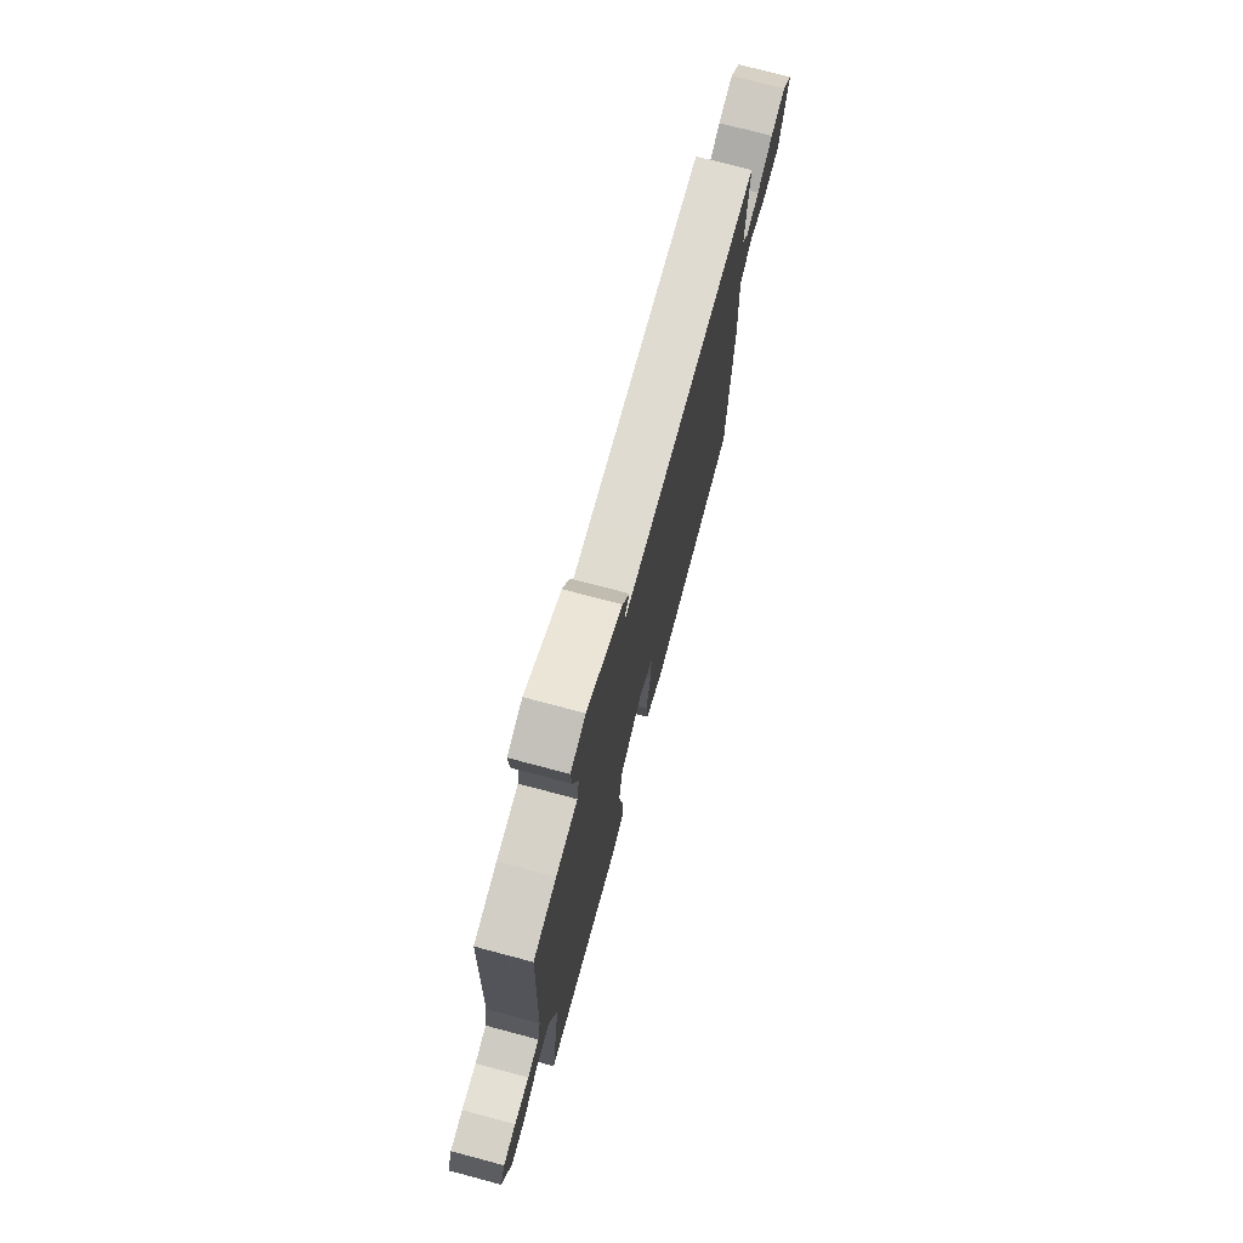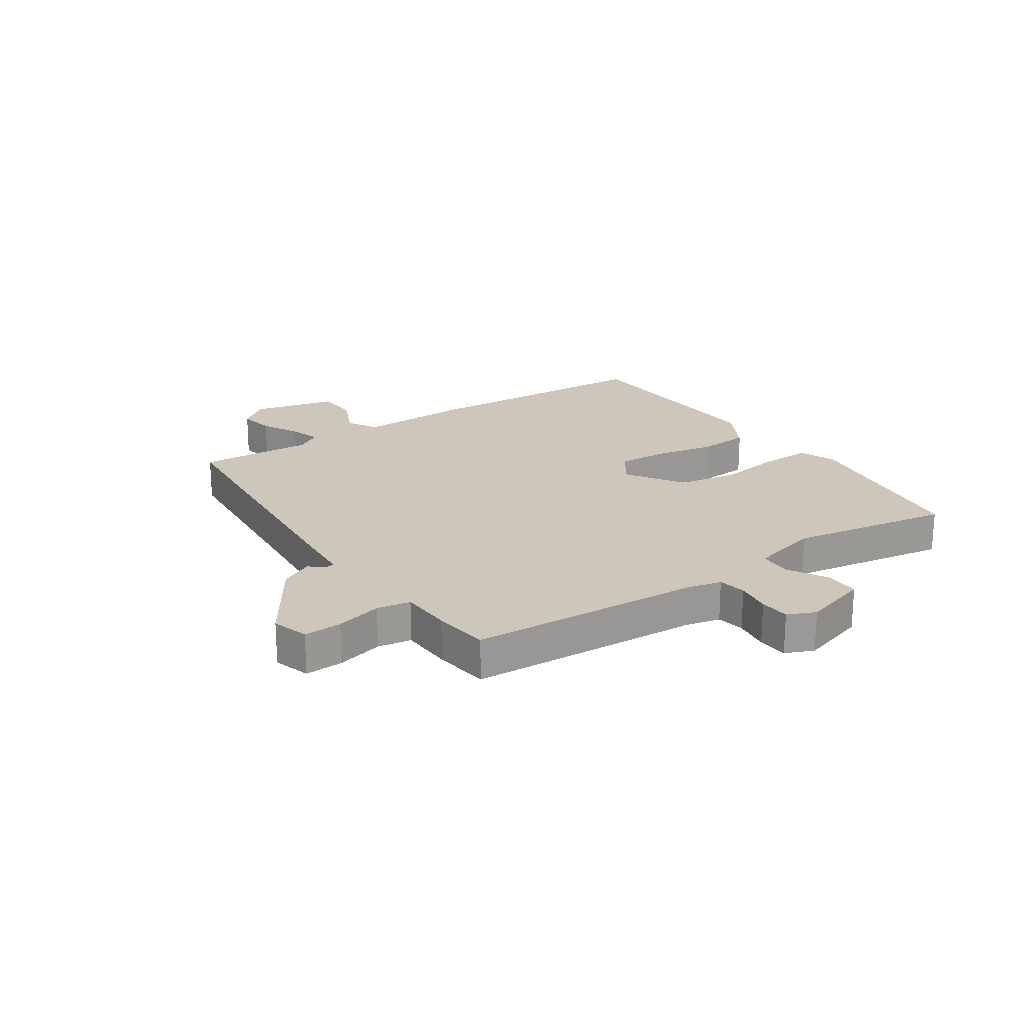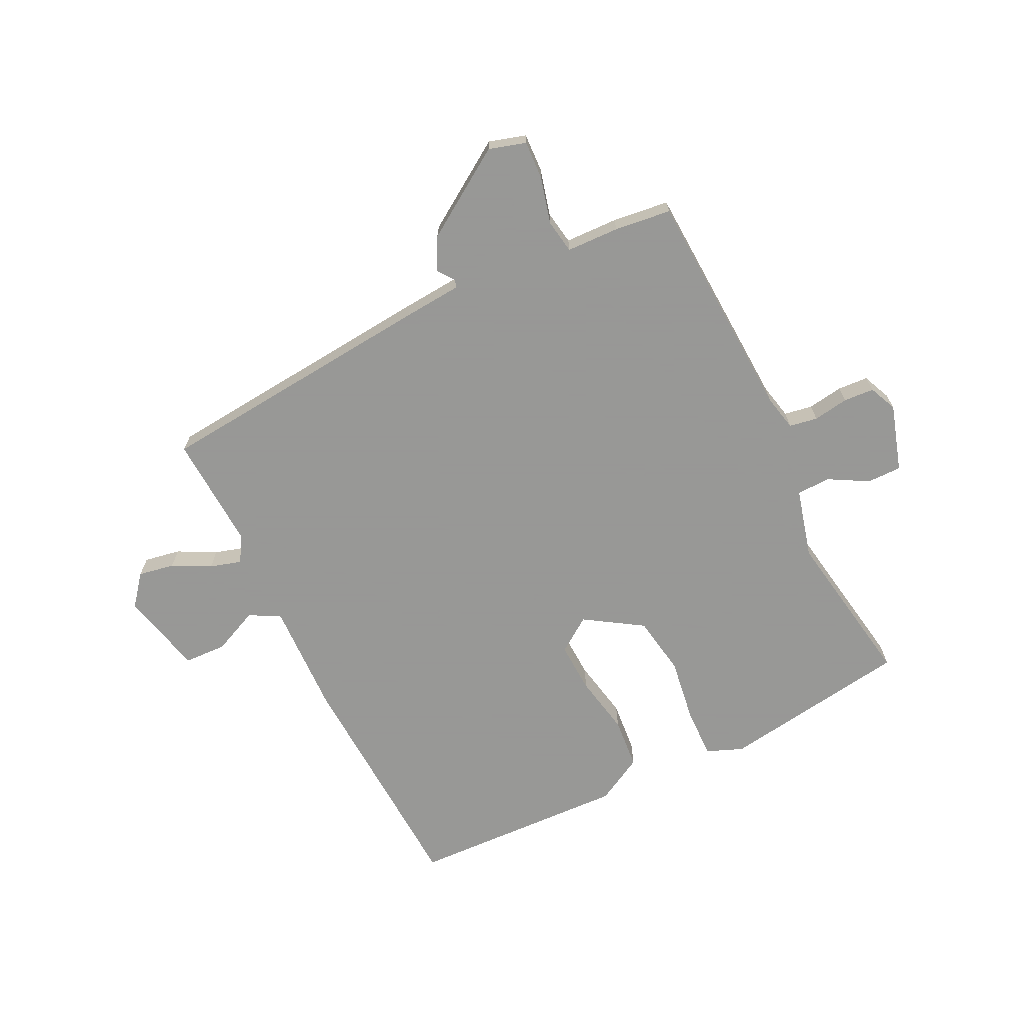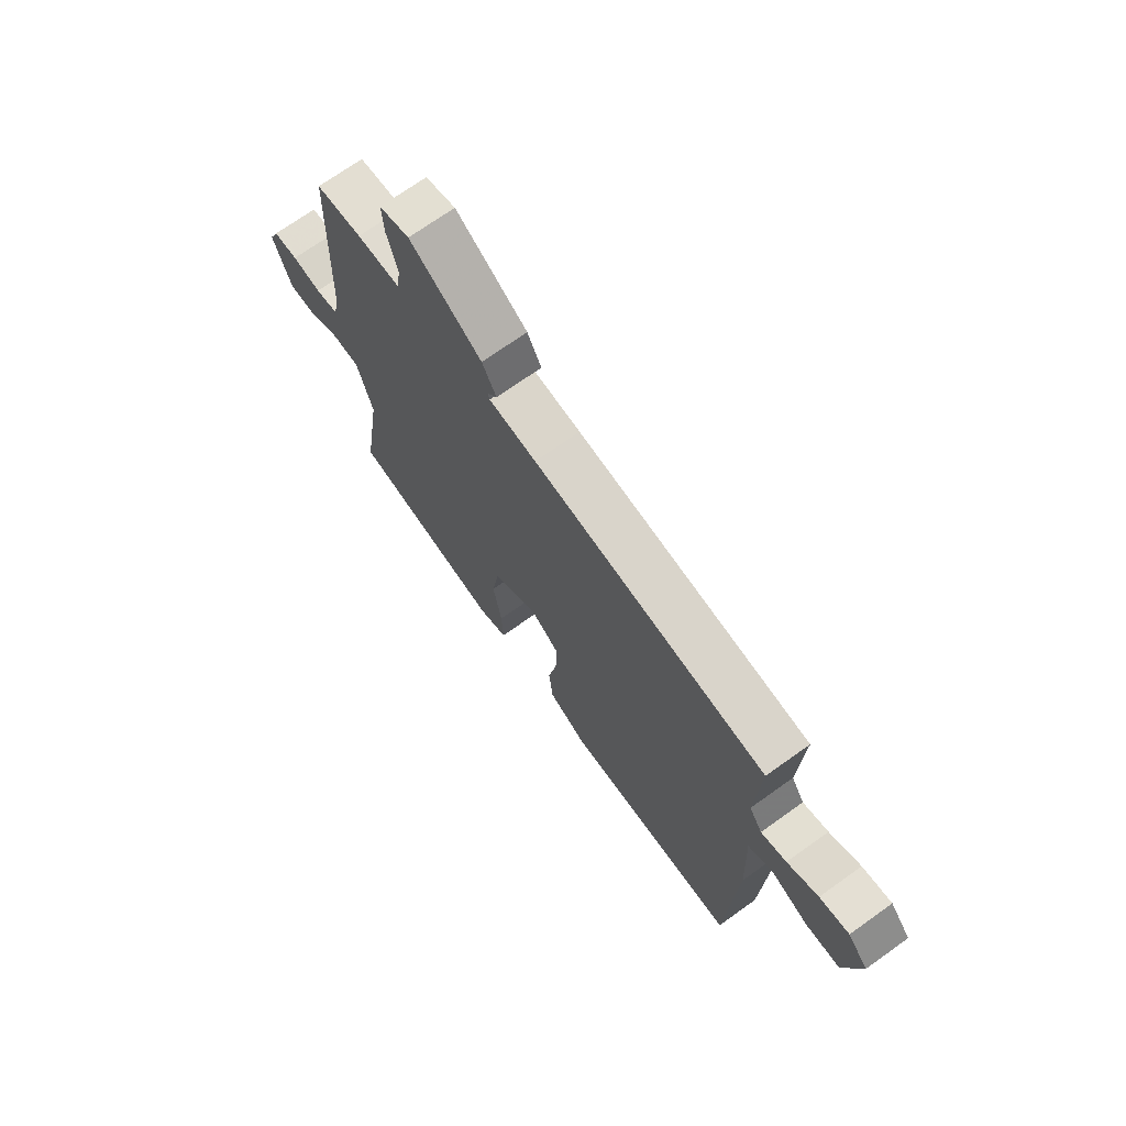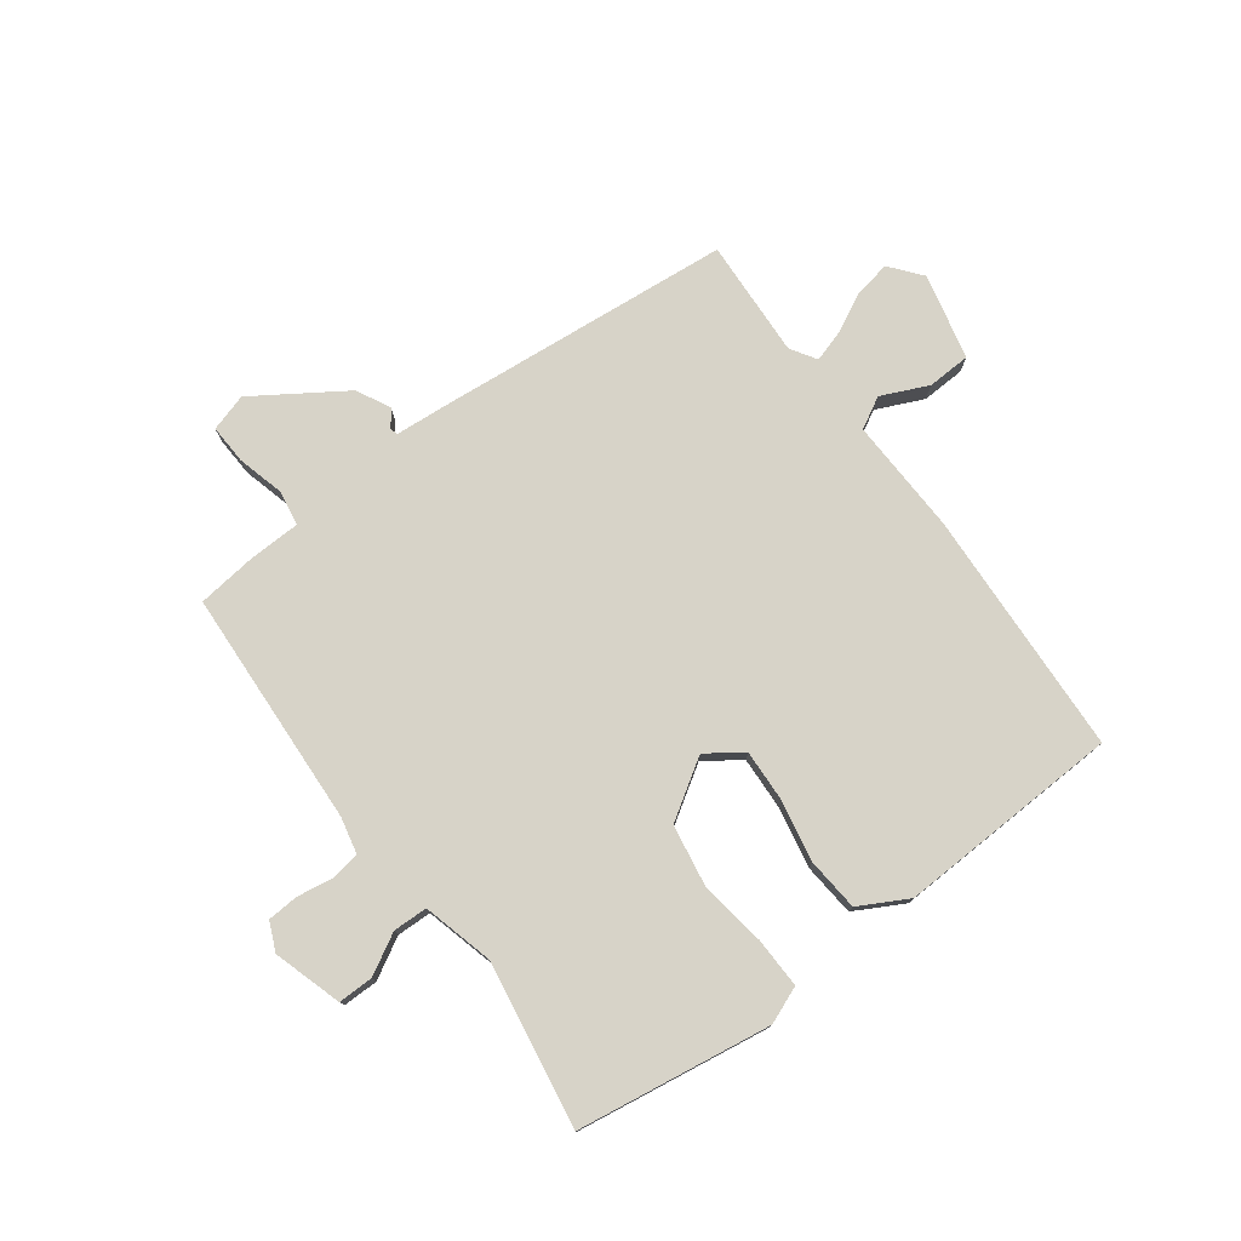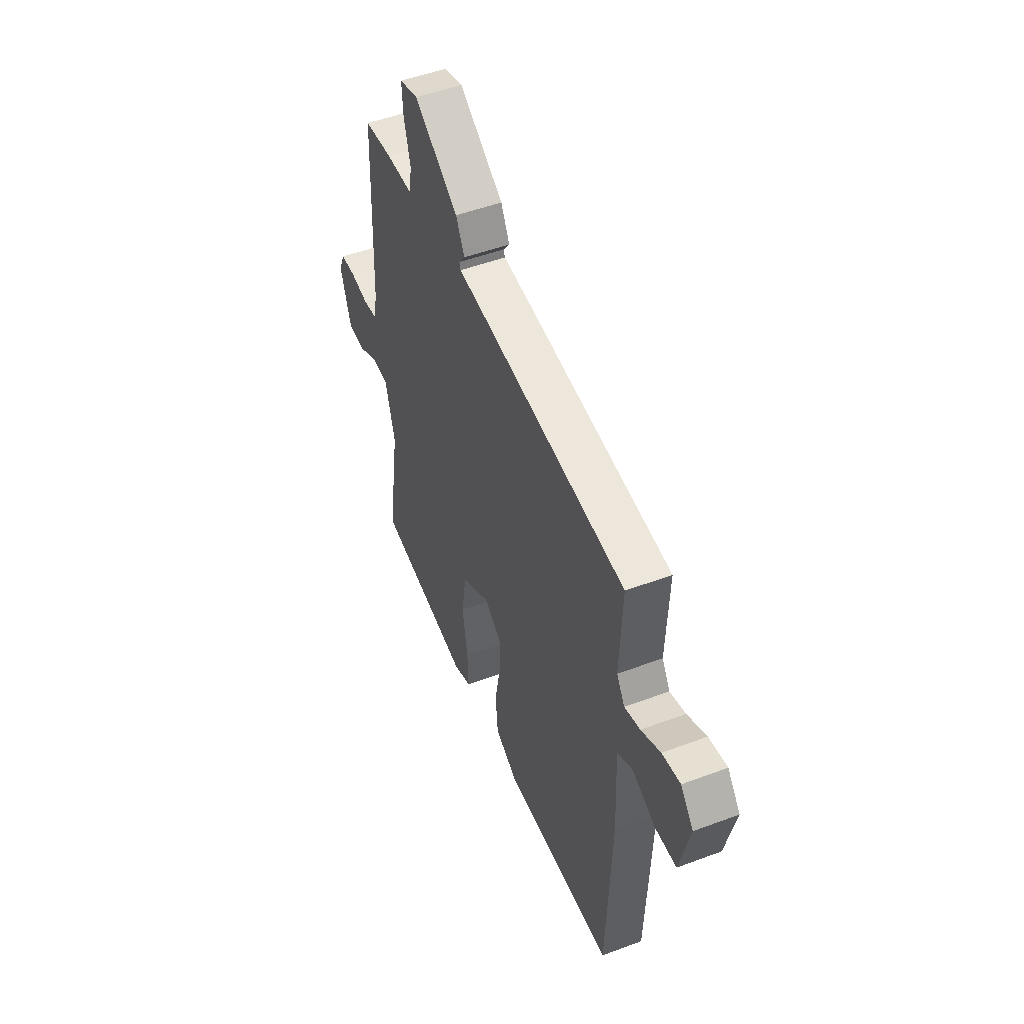
<metadata>
{"format":"obj","ext":"obj","renderer":"f3d","projection":"perspective","resolution":1024,"background":"white","views":[{"elev":74.6,"azim":104.9,"up":"+Z"},{"elev":21.3,"azim":56.6,"up":"+Y"},{"elev":-68.4,"azim":26.8,"up":"+Y"},{"elev":71.5,"azim":-125.5,"up":"+Z"},{"elev":77.0,"azim":144.1,"up":"+Y"},{"elev":50.9,"azim":-112.2,"up":"+Z"}]}
</metadata>
<code>
v 0.5 0.07 -0.5
v 0.169 0.07 -0.546
v 0.106 0.07 -0.52
v 0.109 0.07 -0.433
v 0.127 0.07 -0.32
v 0.111 0.07 -0.215
v 0.012 0.07 -0.15
v -0.049 0.07 -0.192
v -0.046 0.07 -0.281
v -0.027 0.07 -0.386
v -0.036 0.07 -0.476
v -0.119 0.07 -0.52
v -0.5 0.07 -0.5
v -0.516 0.07 -0.079
v -0.507 0.07 0.119
v -0.56 0.07 0.149
v -0.64 0.07 0.114
v -0.714 0.07 0.118
v -0.747 0.07 0.265
v -0.703 0.07 0.318
v -0.64 0.07 0.306
v -0.574 0.07 0.271
v -0.52 0.07 0.254
v -0.492 0.07 0.298
v -0.5 0.07 0.5
v -0.004 0.07 0.54
v 0.097 0.07 0.547
v 0.101 0.07 0.56
v 0.08 0.07 0.589
v 0.11 0.07 0.646
v 0.263 0.07 0.744
v 0.327 0.07 0.724
v 0.323 0.07 0.657
v 0.301 0.07 0.576
v 0.31 0.07 0.517
v 0.402 0.07 0.513
v 0.5 0.07 0.5
v 0.516 0.07 0.094
v 0.529 0.07 0.032
v 0.578 0.07 0.023
v 0.64 0.07 0.032
v 0.693 0.07 0.028
v 0.714 0.07 -0.021
v 0.677 0.07 -0.137
v 0.617 0.07 -0.136
v 0.549 0.07 -0.097
v 0.49 0.07 -0.098
v 0.457 0.07 -0.219
v 0.5 0 -0.5
v 0.169 0 -0.546
v 0.106 0 -0.52
v 0.109 0 -0.433
v 0.127 0 -0.32
v 0.111 0 -0.215
v 0.012 0 -0.15
v -0.049 0 -0.192
v -0.046 0 -0.281
v -0.027 0 -0.386
v -0.036 0 -0.476
v -0.119 0 -0.52
v -0.5 0 -0.5
v -0.516 0 -0.079
v -0.507 0 0.119
v -0.56 0 0.149
v -0.64 0 0.114
v -0.714 0 0.118
v -0.747 0 0.265
v -0.703 0 0.318
v -0.64 0 0.306
v -0.574 0 0.271
v -0.52 0 0.254
v -0.492 0 0.298
v -0.5 0 0.5
v -0.004 0 0.54
v 0.097 0 0.547
v 0.101 0 0.56
v 0.08 0 0.589
v 0.11 0 0.646
v 0.263 0 0.744
v 0.327 0 0.724
v 0.323 0 0.657
v 0.301 0 0.576
v 0.31 0 0.517
v 0.402 0 0.513
v 0.5 0 0.5
v 0.516 0 0.094
v 0.529 0 0.032
v 0.578 0 0.023
v 0.64 0 0.032
v 0.693 0 0.028
v 0.714 0 -0.021
v 0.677 0 -0.137
v 0.617 0 -0.136
v 0.549 0 -0.097
v 0.49 0 -0.098
v 0.457 0 -0.219
f 44 45 46
f 43 44 46
f 42 43 46
f 41 42 46
f 40 41 46
f 39 40 46 47
f 38 39 47
f 38 47 48
f 37 38 48
f 36 37 48
f 35 36 48
f 32 33 34
f 31 32 34
f 30 31 34
f 29 30 34
f 28 29 34
f 27 28 34 35
f 35 48 1
f 27 35 1
f 26 27 1
f 25 26 1
f 24 25 1
f 20 21 22
f 19 20 22
f 18 19 22
f 17 18 22
f 16 17 22
f 15 16 22 23
f 13 14 15
f 12 13 15
f 11 12 15
f 10 11 15
f 9 10 15
f 15 23 24
f 9 15 24
f 8 9 24
f 3 4 5
f 2 3 5
f 1 2 5
f 1 5 6
f 24 1 6
f 7 8 24
f 6 7 24
f 94 93 92
f 94 92 91
f 94 91 90
f 94 90 89
f 94 89 88
f 95 94 88 87
f 95 87 86
f 96 95 86
f 96 86 85
f 96 85 84
f 96 84 83
f 82 81 80
f 82 80 79
f 82 79 78
f 82 78 77
f 82 77 76
f 83 82 76 75
f 49 96 83
f 49 83 75
f 49 75 74
f 49 74 73
f 49 73 72
f 70 69 68
f 70 68 67
f 70 67 66
f 70 66 65
f 70 65 64
f 71 70 64 63
f 63 62 61
f 63 61 60
f 63 60 59
f 63 59 58
f 63 58 57
f 72 71 63
f 72 63 57
f 72 57 56
f 53 52 51
f 53 51 50
f 53 50 49
f 54 53 49
f 54 49 72
f 72 56 55
f 72 55 54
f 1 49 50 2
f 2 50 51 3
f 3 51 52 4
f 4 52 53 5
f 5 53 54 6
f 6 54 55 7
f 7 55 56 8
f 8 56 57 9
f 9 57 58 10
f 10 58 59 11
f 11 59 60 12
f 12 60 61 13
f 13 61 62 14
f 14 62 63 15
f 15 63 64 16
f 16 64 65 17
f 17 65 66 18
f 18 66 67 19
f 19 67 68 20
f 20 68 69 21
f 21 69 70 22
f 22 70 71 23
f 23 71 72 24
f 24 72 73 25
f 25 73 74 26
f 26 74 75 27
f 27 75 76 28
f 28 76 77 29
f 29 77 78 30
f 30 78 79 31
f 31 79 80 32
f 32 80 81 33
f 33 81 82 34
f 34 82 83 35
f 35 83 84 36
f 36 84 85 37
f 37 85 86 38
f 38 86 87 39
f 39 87 88 40
f 40 88 89 41
f 41 89 90 42
f 42 90 91 43
f 43 91 92 44
f 44 92 93 45
f 45 93 94 46
f 46 94 95 47
f 47 95 96 48
f 48 96 49 1

</code>
